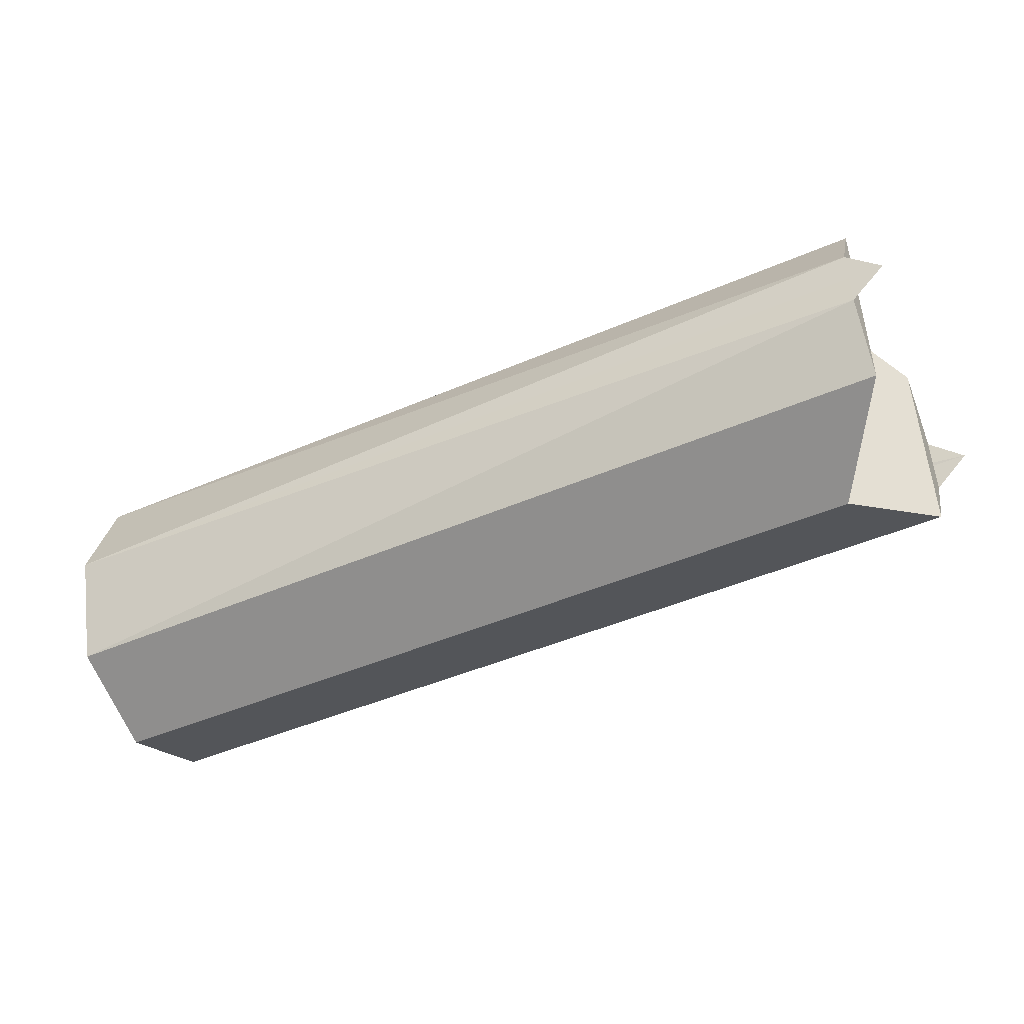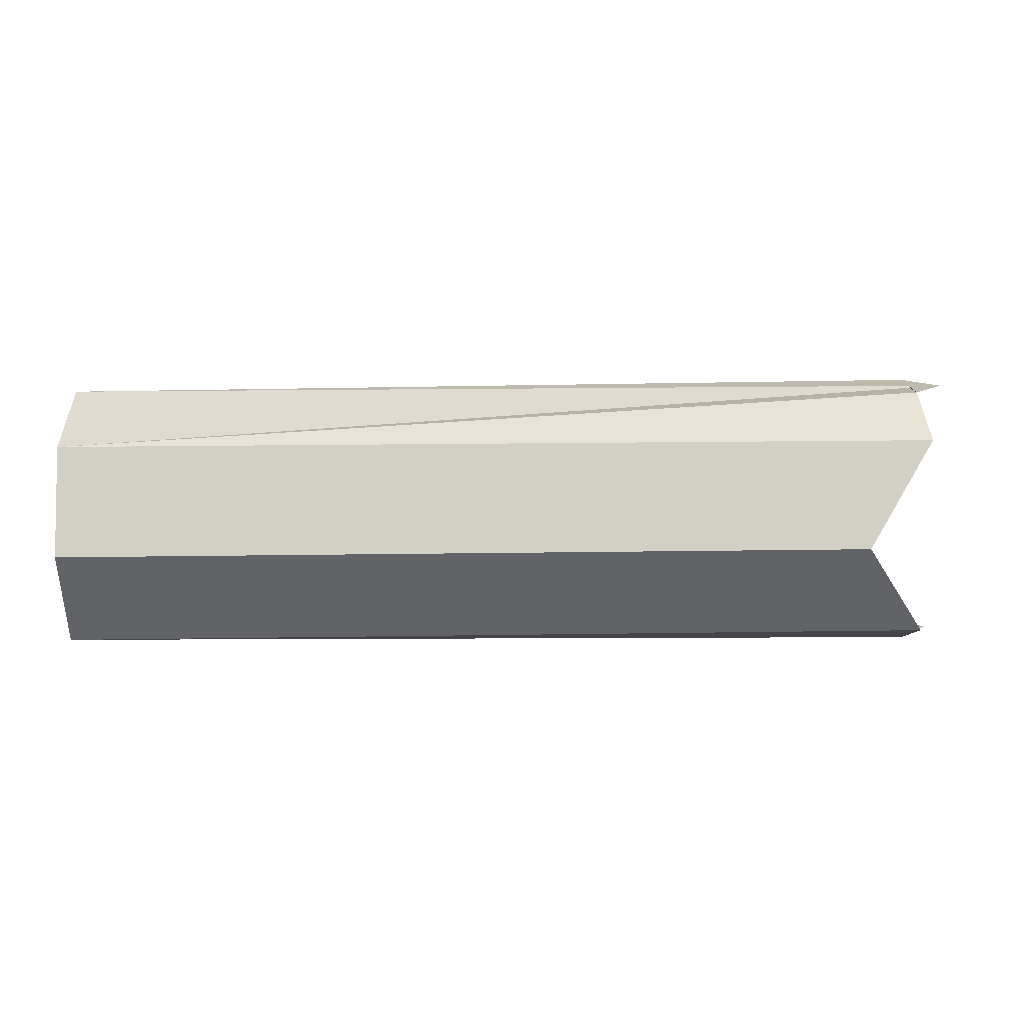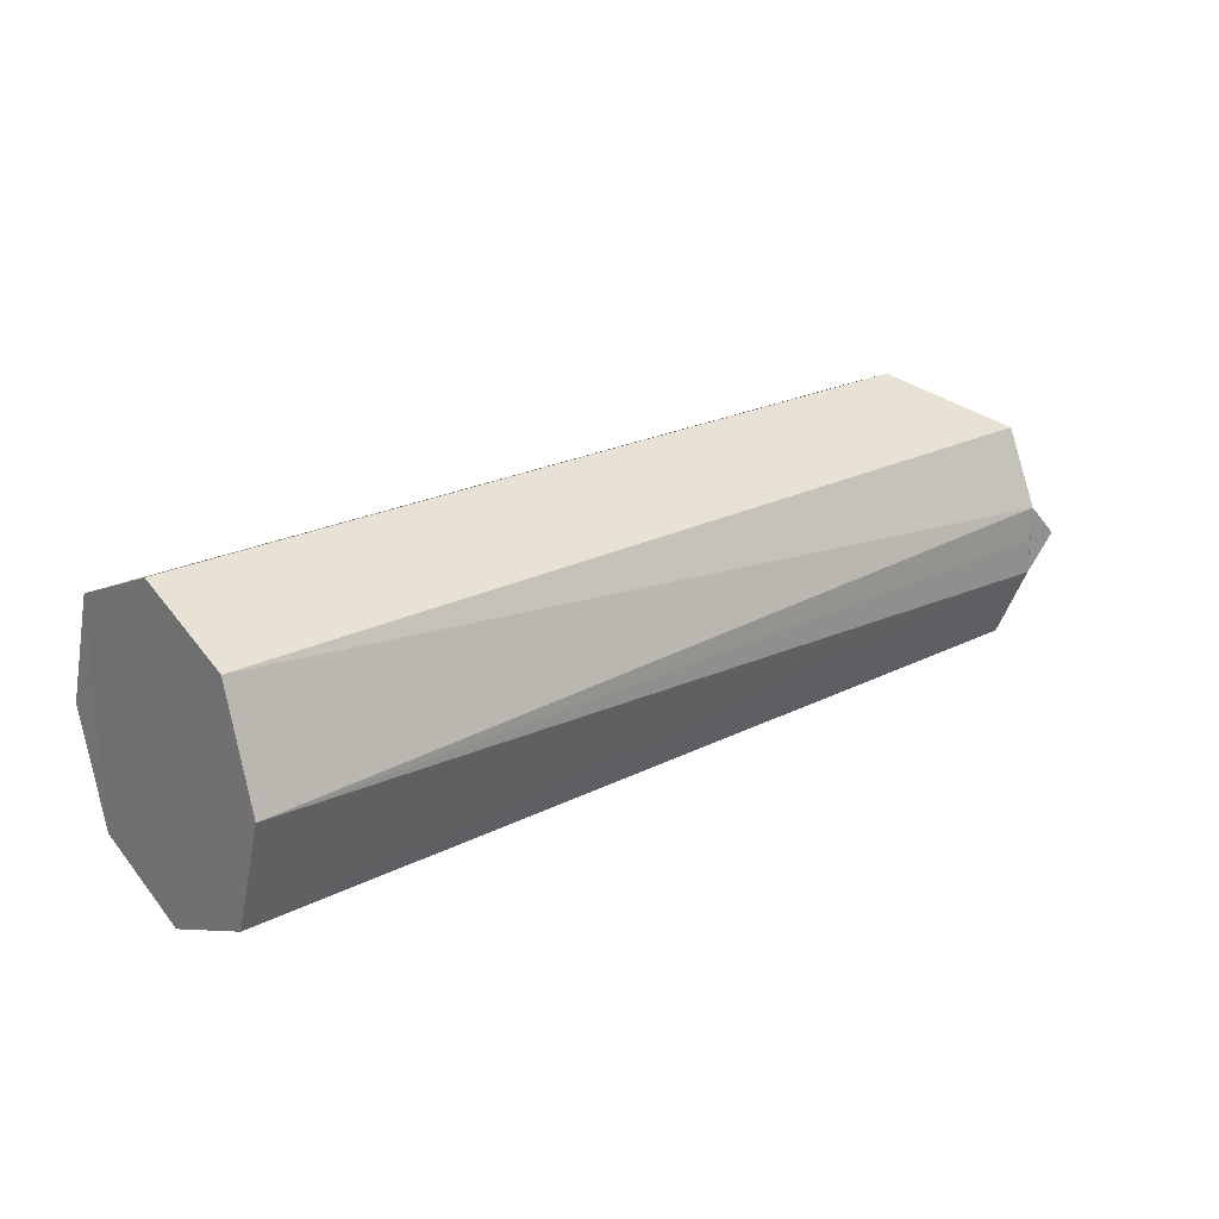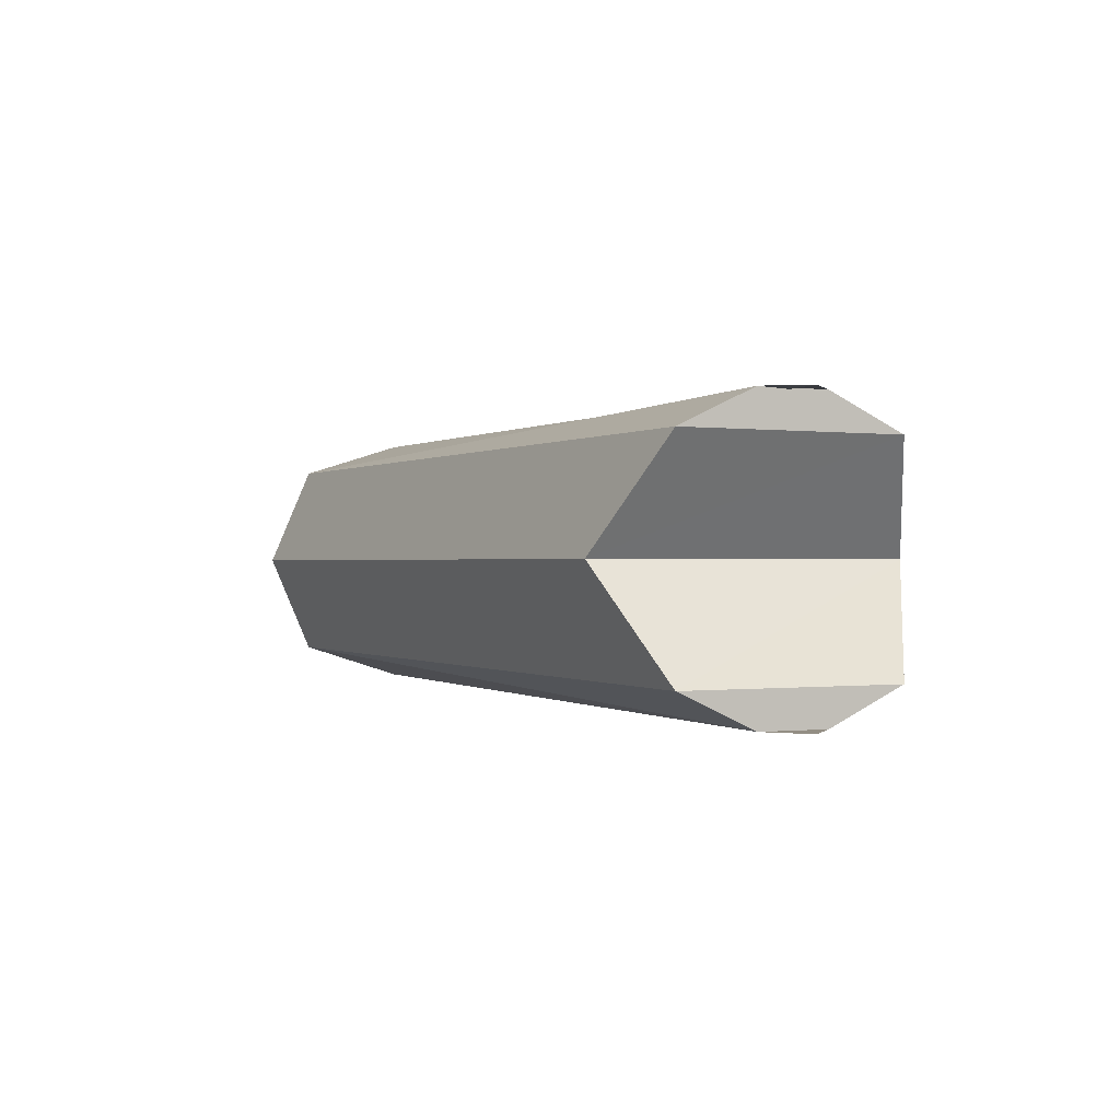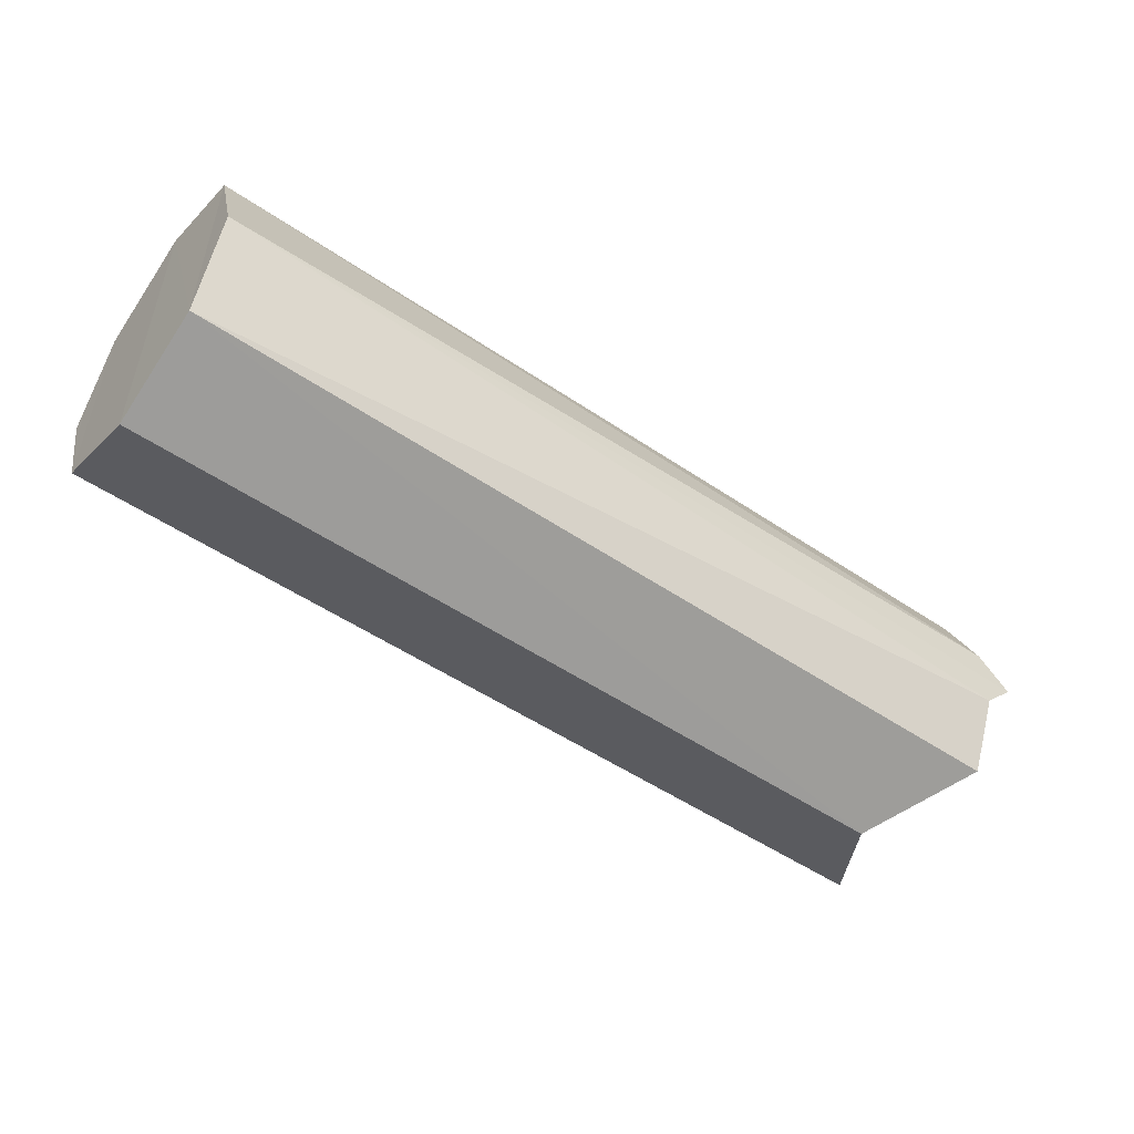
<metadata>
{"format":"obj","ext":"obj","renderer":"f3d","projection":"perspective","resolution":1024,"background":"white","views":[{"elev":-45.7,"azim":26.4,"up":"+Z"},{"elev":15.7,"azim":-2.0,"up":"+Y"},{"elev":22.7,"azim":-40.9,"up":"+Z"},{"elev":-0.1,"azim":64.2,"up":"+Y"},{"elev":-51.2,"azim":-36.5,"up":"+Z"}]}
</metadata>
<code>
o 4872
v 2244 1876 9.671
v 2244 1876 9.609
v 2244 1876 9.64
v 2244 1876 9.64
v 2244 1876 9.65
v 2244 1876 9.609
v 2244 1876 9.63
v 2244 1876 9.684
v 2244 1876 9.595
v 2244 1876 9.595
v 2244 1876 9.595
v 2244 1876 9.671
v 2244 1876 9.684
v 2244 1876 9.671
v 2244 1876 9.65
v 2244 1876 9.609
v 2244 1876 9.609
v 2244 1876 9.671
v 2244 1876 9.684
v 2244 1876 9.671
v 2244 1876 9.65
v 2244 1876 9.609
v 2244 1876 9.64
v 2244 1876 9.64
v 2244 1876 9.63
v 2244 1876 9.64
v 2244 1876 9.63
v 2244 1876 9.65
v 2244 1876 9.671
v 2244 1876 9.609
v 2244 1876 9.65
v 2244 1876 9.671
v 2244 1876 9.64
v 2244 1876 9.671
v 2244 1876 9.63
v 2244 1876 9.64
v 2244 1876 9.609
v 2244 1876 9.684
v 2244 1876 9.595
v 2244 1876 9.609
v 2244 1876 9.64
v 2244 1876 9.671
v 2244 1876 9.64
v 2244 1876 9.671
v 2244 1876 9.64
v 2244 1876 9.684
v 2244 1876 9.595
v 2244 1876 9.595
v 2244 1876 9.671
v 2244 1876 9.671
v 2244 1876 9.609
v 2244 1876 9.609
v 2244 1876 9.63
v 2244 1876 9.609
v 2244 1876 9.63
v 2244 1876 9.65
v 2244 1876 9.64
v 2244 1876 9.65
v 2244 1876 9.63
v 2244 1876 9.64
f 1 2 3
f 4 5 1
f 6 7 4
f 6 8 9
f 10 2 11
f 8 12 13
f 14 15 12
f 16 11 17
f 18 10 19
f 19 16 20
f 21 22 18
f 21 23 24
f 23 25 26
f 20 27 28
f 29 30 27
f 31 32 20
f 33 32 31
f 32 13 34
f 35 36 33
f 37 36 35
f 37 38 39
f 9 32 40
f 41 16 40
f 42 43 41
f 40 44 45
f 38 44 46
f 47 46 44
f 47 30 48
f 49 46 50
f 51 50 46
f 49 52 48
f 51 48 52
f 53 51 54
f 54 15 55
f 56 57 55
f 58 59 60

</code>
